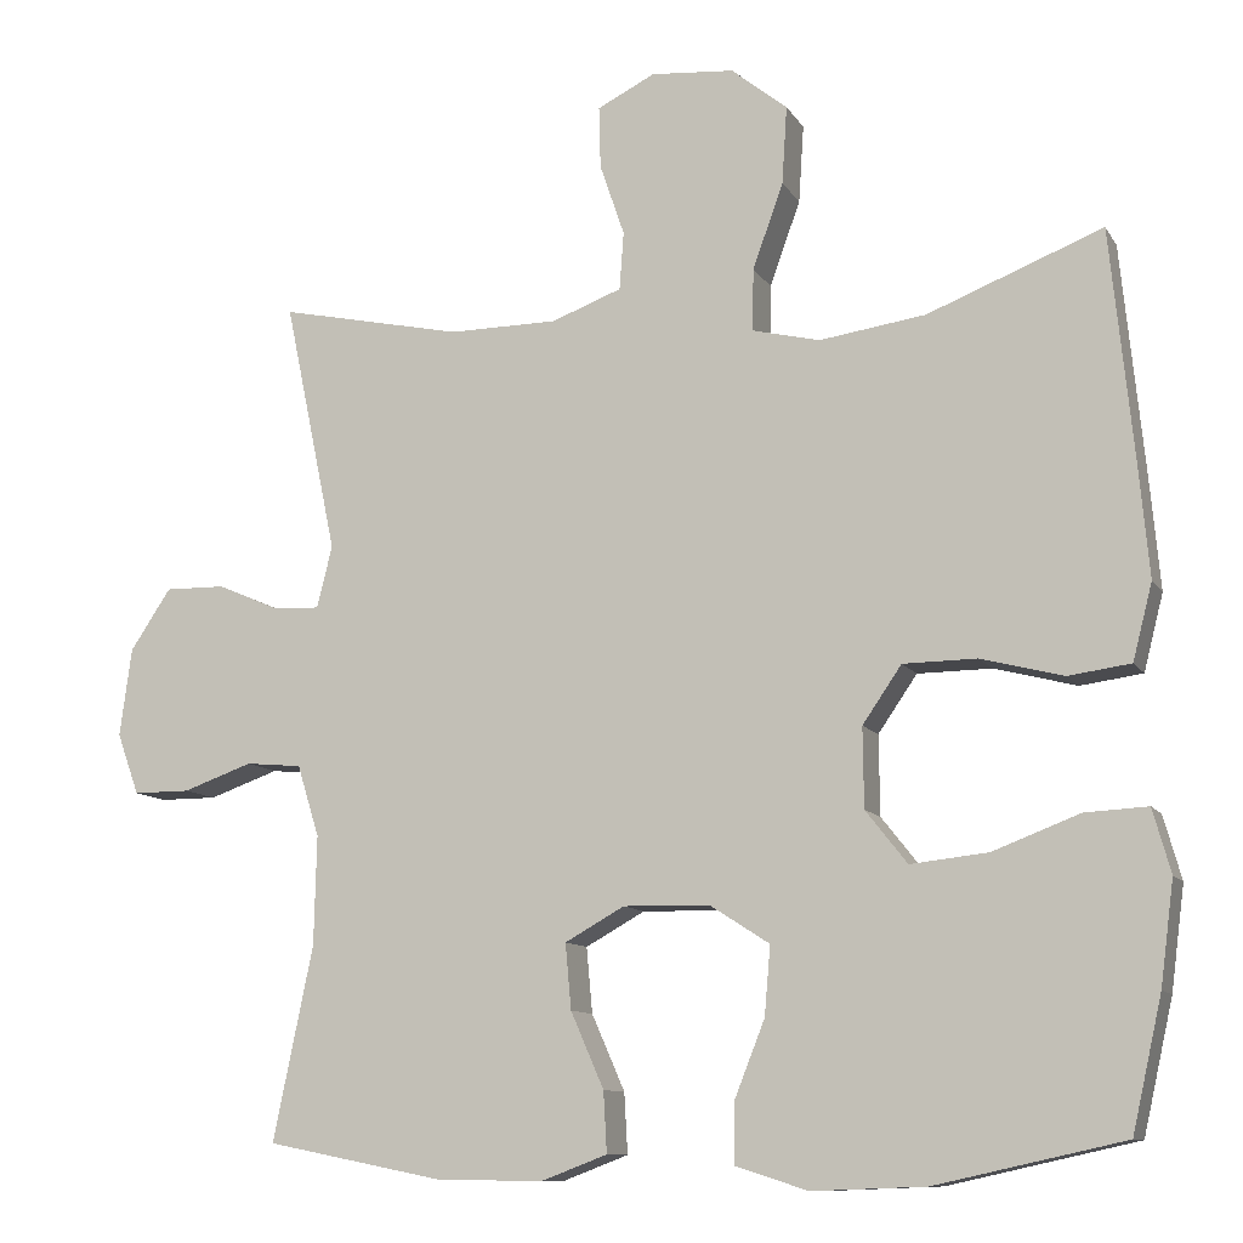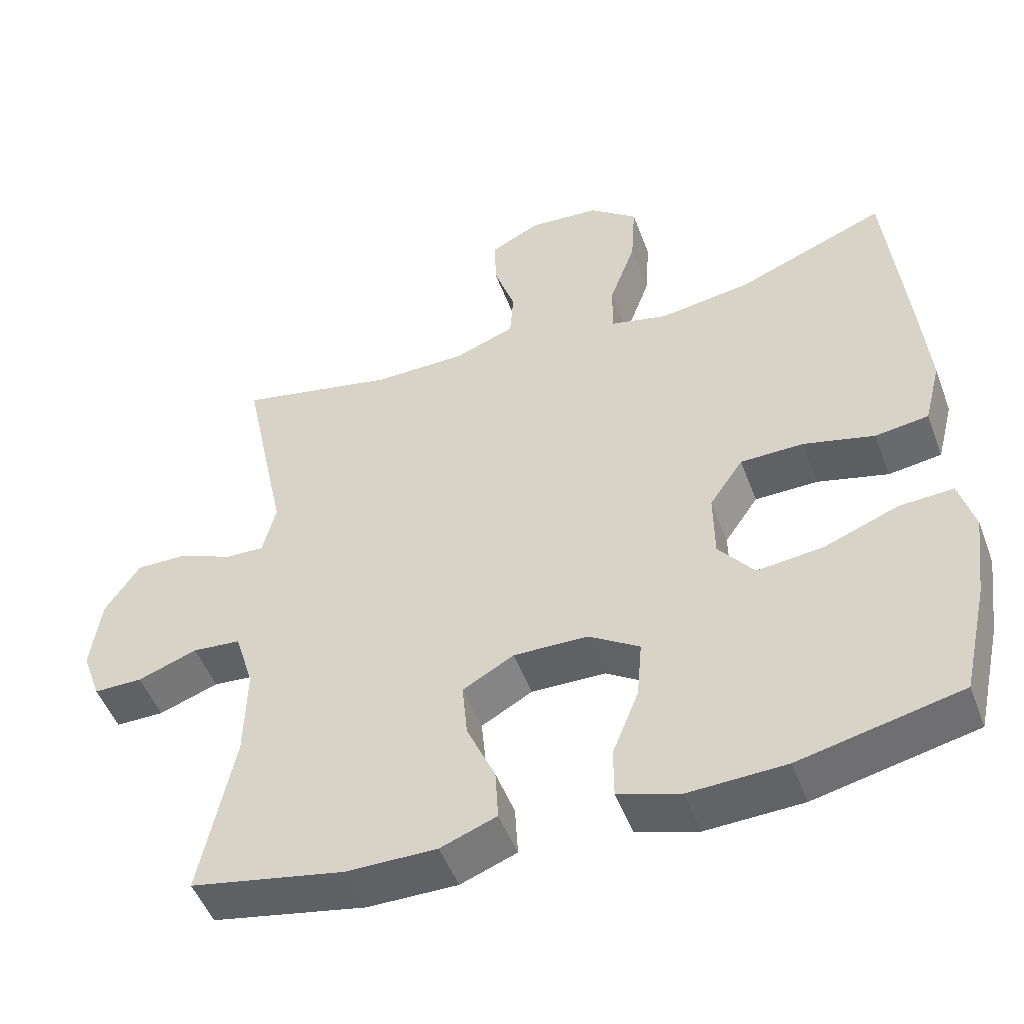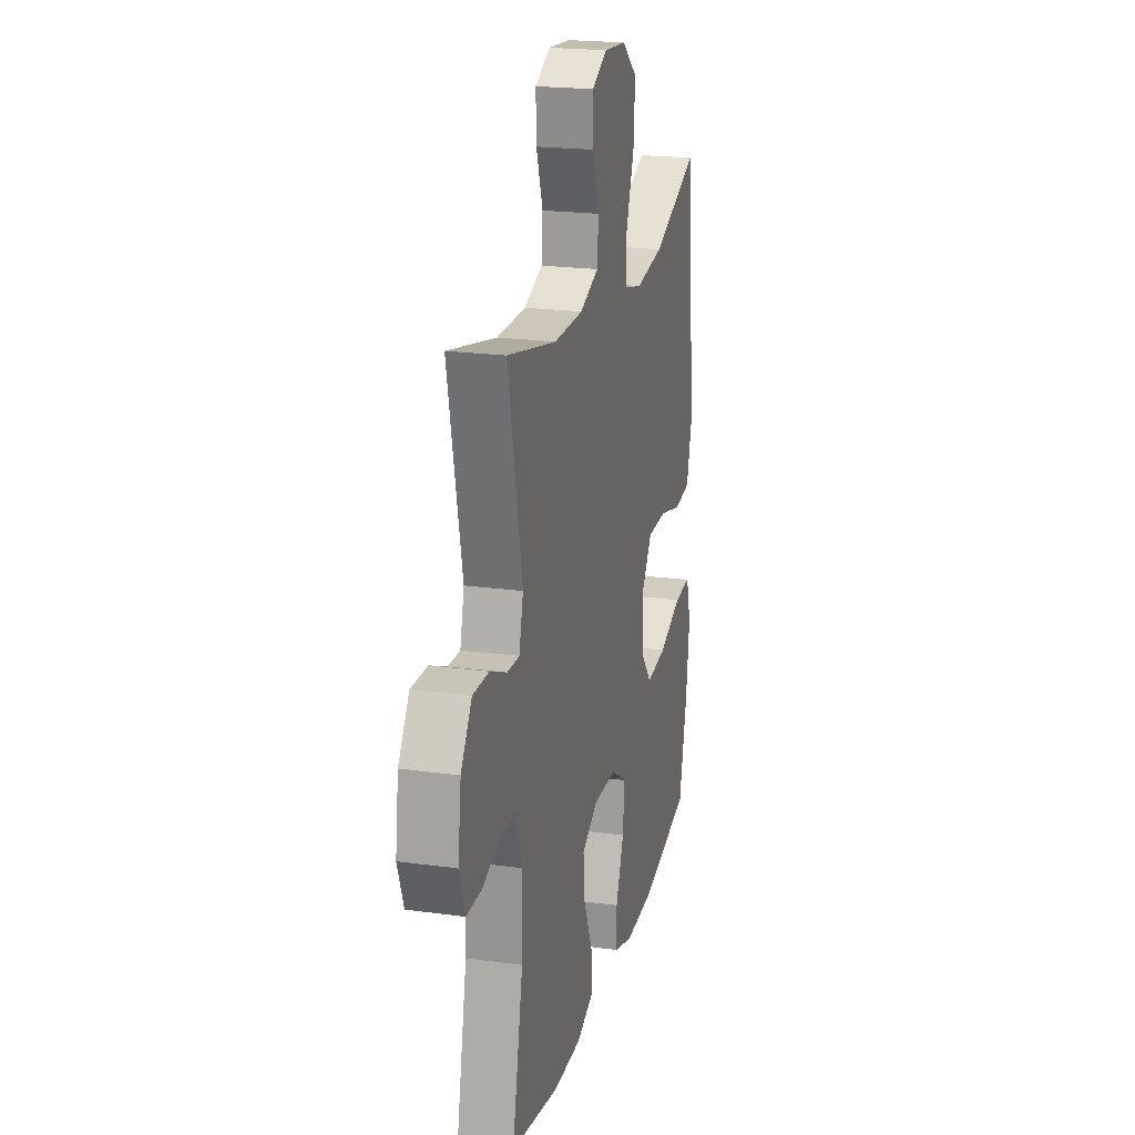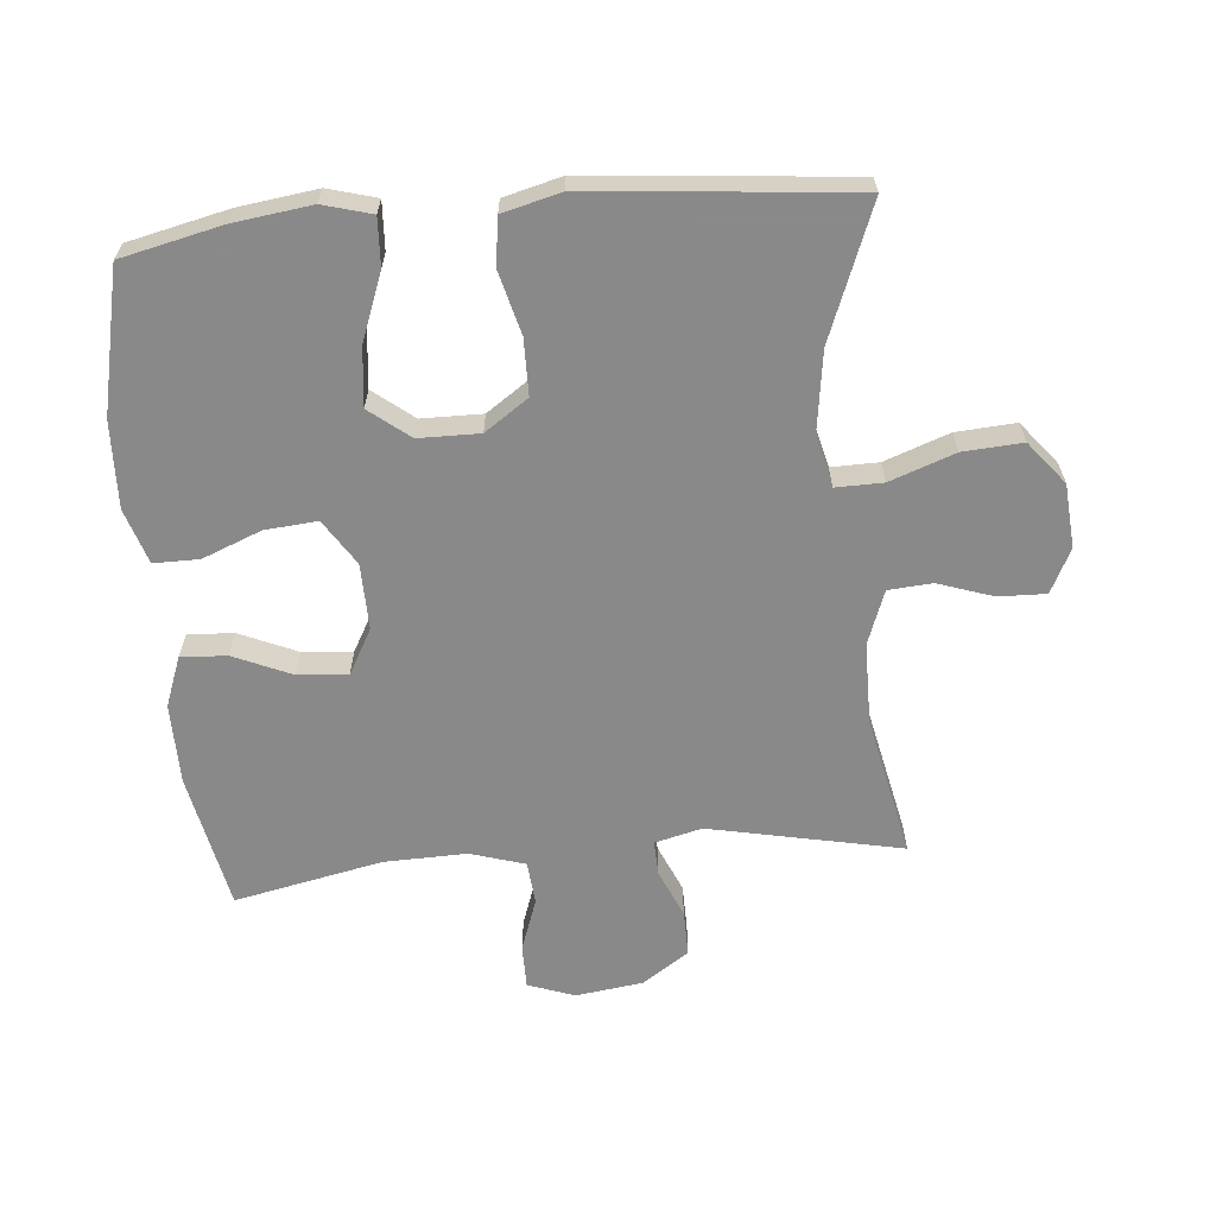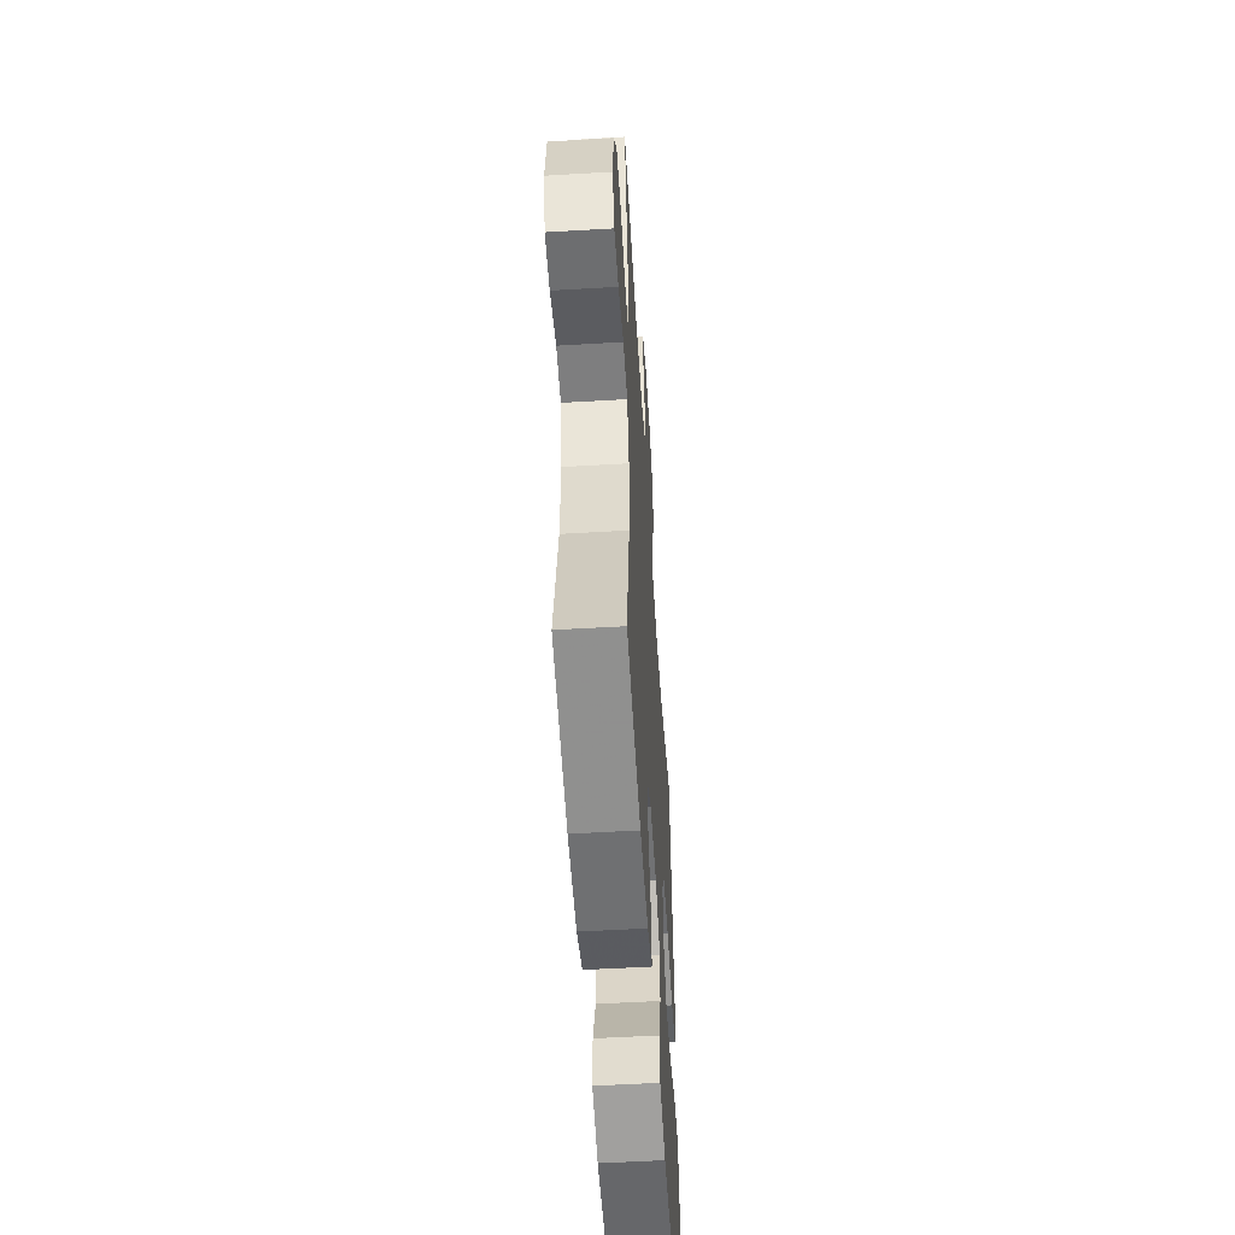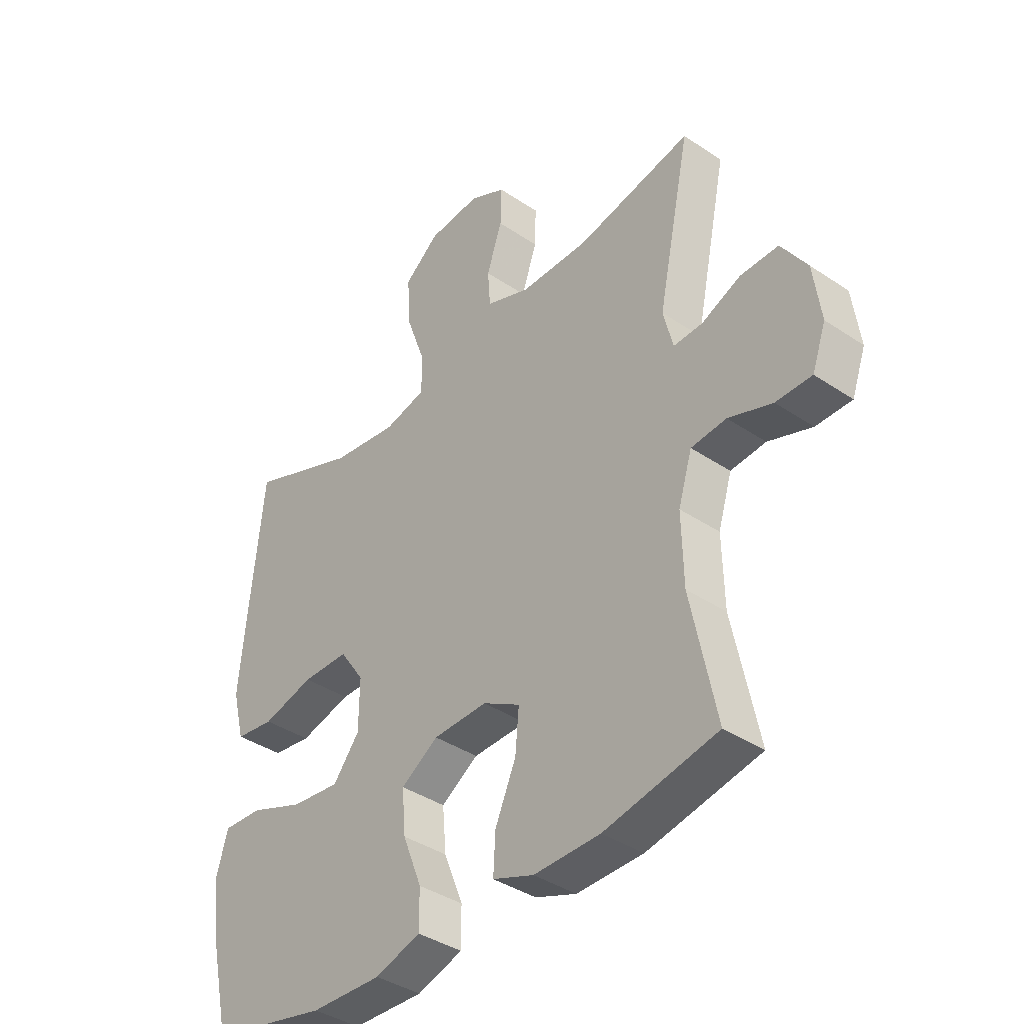
<metadata>
{"format":"obj","ext":"obj","renderer":"f3d","projection":"perspective","resolution":1024,"background":"white","views":[{"elev":-10.5,"azim":-160.5,"up":"+Z"},{"elev":-49.9,"azim":-159.7,"up":"+Z"},{"elev":21.0,"azim":103.8,"up":"+Z"},{"elev":-63.3,"azim":-84.8,"up":"+Y"},{"elev":-54.3,"azim":93.6,"up":"+Z"},{"elev":-38.9,"azim":49.8,"up":"+Z"}]}
</metadata>
<code>
v -0.5 0.07 -0.5
v -0.535 0.07 -0.345
v -0.551 0.07 -0.224
v -0.53 0.07 -0.149
v -0.456 0.07 -0.153
v -0.354 0.07 -0.192
v -0.263 0.07 -0.202
v -0.214 0.07 -0.14
v -0.213 0.07 -0.046
v -0.259 0.07 0.021
v -0.346 0.07 0.022
v -0.443 0.07 -0.003
v -0.516 0.07 0.007
v -0.539 0.07 0.097
v -0.527 0.07 0.23
v -0.5 0.07 0.5
v -0.294 0.07 0.419
v -0.169 0.07 0.401
v -0.09 0.07 0.42
v -0.091 0.07 0.493
v -0.127 0.07 0.593
v -0.133 0.07 0.685
v -0.067 0.07 0.738
v 0.031 0.07 0.746
v 0.099 0.07 0.712
v 0.097 0.07 0.639
v 0.068 0.07 0.554
v 0.073 0.07 0.486
v 0.156 0.07 0.455
v 0.284 0.07 0.454
v 0.5 0.07 0.5
v 0.438 0.07 0.203
v 0.456 0.07 0.13
v 0.51 0.07 0.132
v 0.584 0.07 0.164
v 0.655 0.07 0.165
v 0.703 0.07 0.093
v 0.717 0.07 -0.011
v 0.691 0.07 -0.083
v 0.624 0.07 -0.083
v 0.542 0.07 -0.054
v 0.476 0.07 -0.06
v 0.45 0.07 -0.144
v 0.453 0.07 -0.272
v 0.5 0.07 -0.5
v 0.289 0.07 -0.542
v 0.165 0.07 -0.543
v 0.088 0.07 -0.514
v 0.092 0.07 -0.443
v 0.131 0.07 -0.354
v 0.138 0.07 -0.277
v 0.068 0.07 -0.238
v -0.034 0.07 -0.24
v -0.104 0.07 -0.285
v -0.097 0.07 -0.366
v -0.061 0.07 -0.457
v -0.061 0.07 -0.527
v -0.146 0.07 -0.554
v -0.279 0.07 -0.549
v -0.5 0 -0.5
v -0.535 0 -0.345
v -0.551 0 -0.224
v -0.53 0 -0.149
v -0.456 0 -0.153
v -0.354 0 -0.192
v -0.263 0 -0.202
v -0.214 0 -0.14
v -0.213 0 -0.046
v -0.259 0 0.021
v -0.346 0 0.022
v -0.443 0 -0.003
v -0.516 0 0.007
v -0.539 0 0.097
v -0.527 0 0.23
v -0.5 0 0.5
v -0.294 0 0.419
v -0.169 0 0.401
v -0.09 0 0.42
v -0.091 0 0.493
v -0.127 0 0.593
v -0.133 0 0.685
v -0.067 0 0.738
v 0.031 0 0.746
v 0.099 0 0.712
v 0.097 0 0.639
v 0.068 0 0.554
v 0.073 0 0.486
v 0.156 0 0.455
v 0.284 0 0.454
v 0.5 0 0.5
v 0.438 0 0.203
v 0.456 0 0.13
v 0.51 0 0.132
v 0.584 0 0.164
v 0.655 0 0.165
v 0.703 0 0.093
v 0.717 0 -0.011
v 0.691 0 -0.083
v 0.624 0 -0.083
v 0.542 0 -0.054
v 0.476 0 -0.06
v 0.45 0 -0.144
v 0.453 0 -0.272
v 0.5 0 -0.5
v 0.289 0 -0.542
v 0.165 0 -0.543
v 0.088 0 -0.514
v 0.092 0 -0.443
v 0.131 0 -0.354
v 0.138 0 -0.277
v 0.068 0 -0.238
v -0.034 0 -0.24
v -0.104 0 -0.285
v -0.097 0 -0.366
v -0.061 0 -0.457
v -0.061 0 -0.527
v -0.146 0 -0.554
v -0.279 0 -0.549
f 55 56 57 58
f 54 55 58 59
f 47 48 49 50
f 47 50 51
f 44 45 46 47
f 43 44 47 51
f 42 43 51 52
f 38 39 40 41
f 38 41 42
f 37 38 42
f 34 35 36 37
f 33 34 37 42
f 32 33 42 52
f 30 31 32 52
f 24 25 26 27
f 24 27 28
f 23 24 28
f 20 21 22 23
f 19 20 23 28
f 14 15 16 17
f 14 17 18
f 11 12 13 14
f 10 11 14 18
f 9 10 18 19
f 3 4 5 6
f 3 6 7
f 2 3 7
f 54 59 1 2
f 53 54 2 7
f 29 30 52 53
f 8 9 19 28
f 8 28 29 53
f 7 8 53
f 117 116 115 114
f 118 117 114 113
f 109 108 107 106
f 110 109 106
f 106 105 104 103
f 110 106 103 102
f 111 110 102 101
f 100 99 98 97
f 101 100 97
f 101 97 96
f 96 95 94 93
f 101 96 93 92
f 111 101 92 91
f 111 91 90 89
f 86 85 84 83
f 87 86 83
f 87 83 82
f 82 81 80 79
f 87 82 79 78
f 76 75 74 73
f 77 76 73
f 73 72 71 70
f 77 73 70 69
f 78 77 69 68
f 65 64 63 62
f 66 65 62
f 66 62 61
f 61 60 118 113
f 66 61 113 112
f 112 111 89 88
f 87 78 68 67
f 112 88 87 67
f 112 67 66
f 1 60 61 2
f 2 61 62 3
f 3 62 63 4
f 4 63 64 5
f 5 64 65 6
f 6 65 66 7
f 7 66 67 8
f 8 67 68 9
f 9 68 69 10
f 10 69 70 11
f 11 70 71 12
f 12 71 72 13
f 13 72 73 14
f 14 73 74 15
f 15 74 75 16
f 16 75 76 17
f 17 76 77 18
f 18 77 78 19
f 19 78 79 20
f 20 79 80 21
f 21 80 81 22
f 22 81 82 23
f 23 82 83 24
f 24 83 84 25
f 25 84 85 26
f 26 85 86 27
f 27 86 87 28
f 28 87 88 29
f 29 88 89 30
f 30 89 90 31
f 31 90 91 32
f 32 91 92 33
f 33 92 93 34
f 34 93 94 35
f 35 94 95 36
f 36 95 96 37
f 37 96 97 38
f 38 97 98 39
f 39 98 99 40
f 40 99 100 41
f 41 100 101 42
f 42 101 102 43
f 43 102 103 44
f 44 103 104 45
f 45 104 105 46
f 46 105 106 47
f 47 106 107 48
f 48 107 108 49
f 49 108 109 50
f 50 109 110 51
f 51 110 111 52
f 52 111 112 53
f 53 112 113 54
f 54 113 114 55
f 55 114 115 56
f 56 115 116 57
f 57 116 117 58
f 58 117 118 59
f 59 118 60 1

</code>
